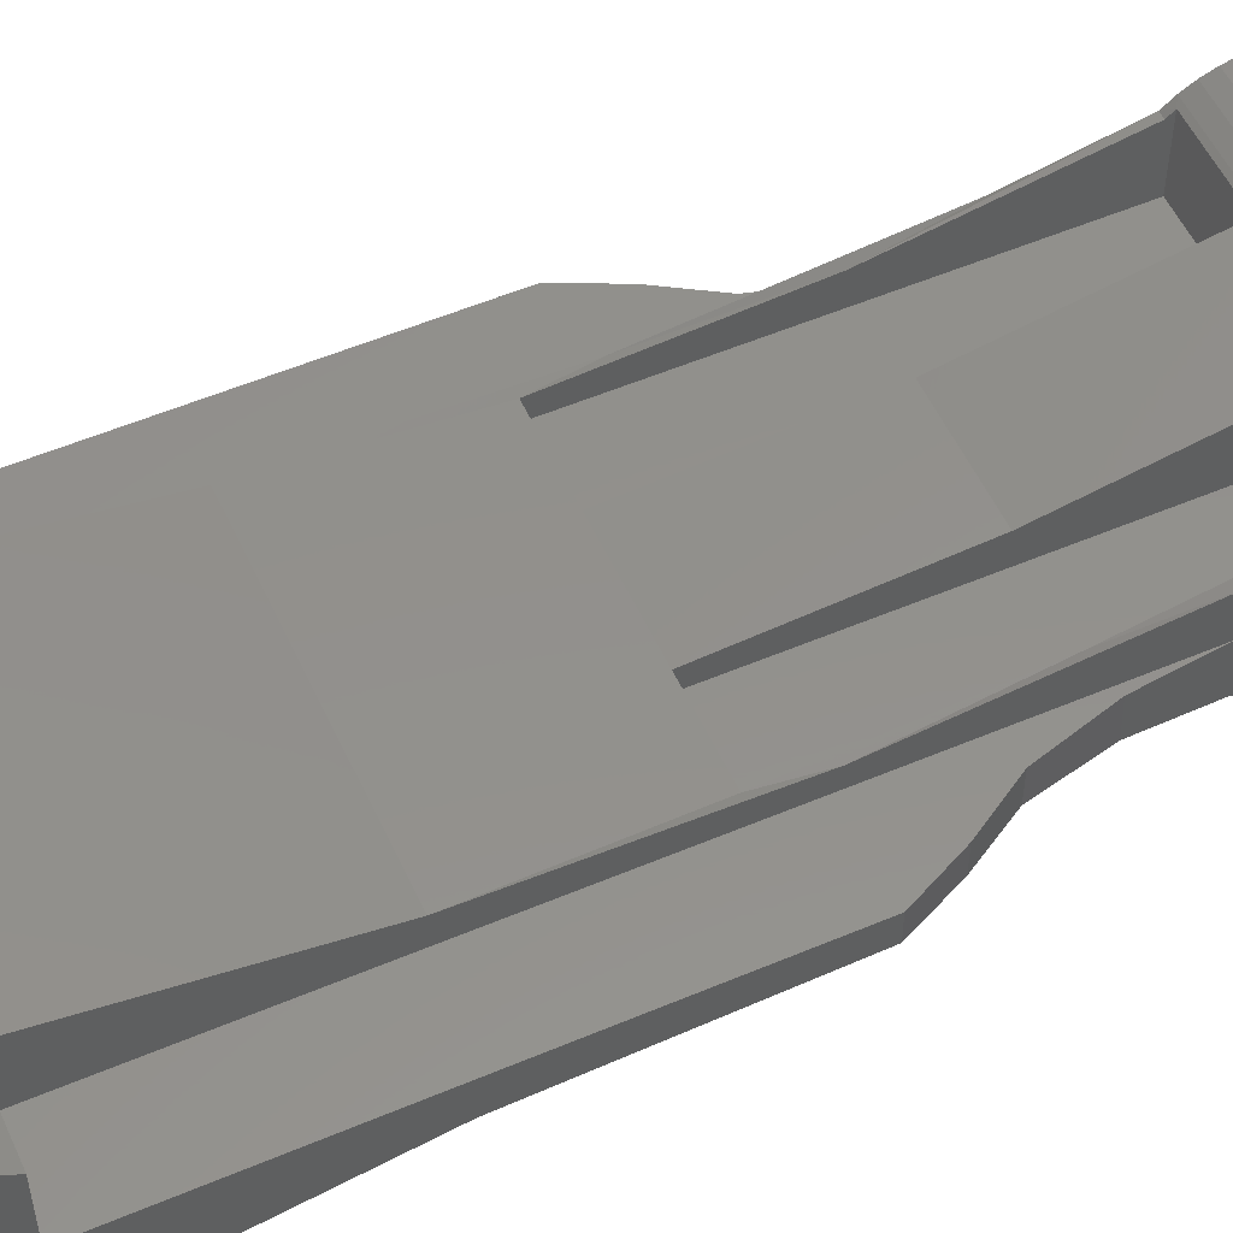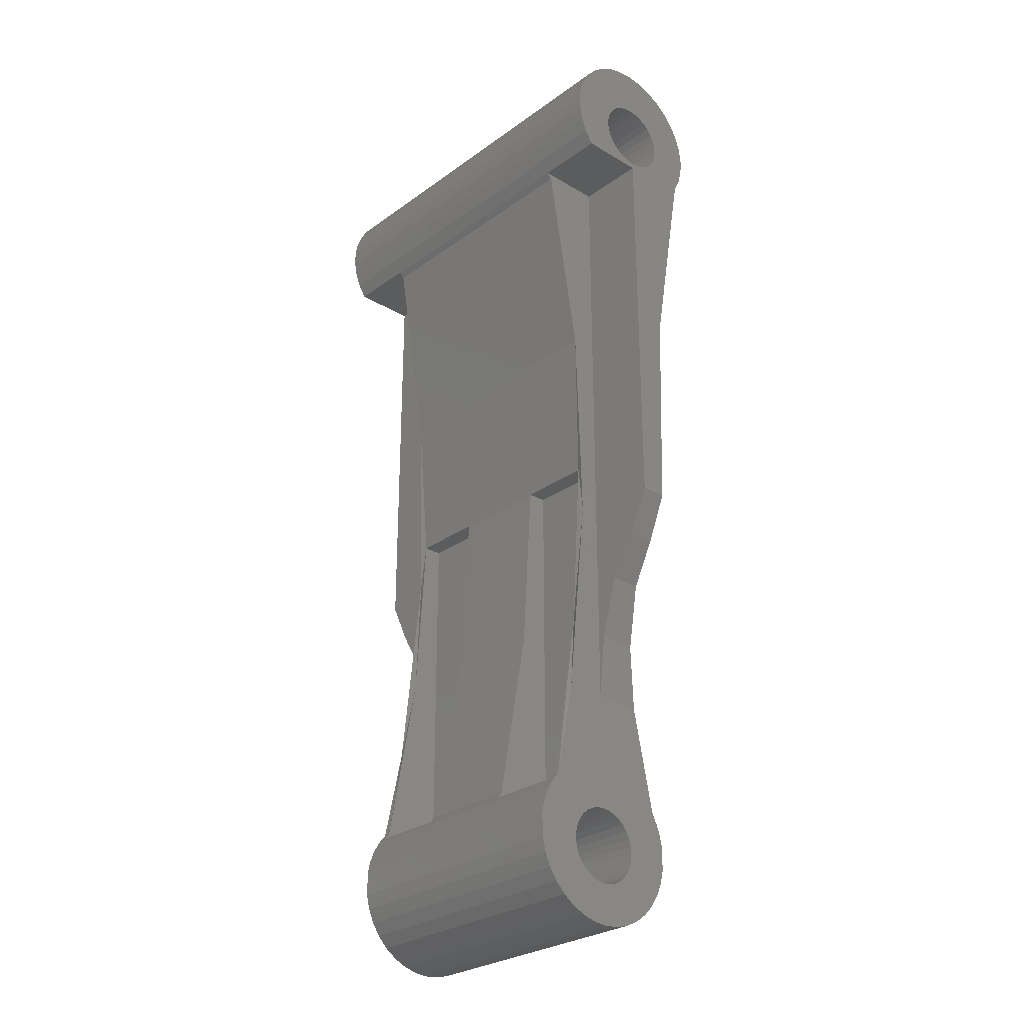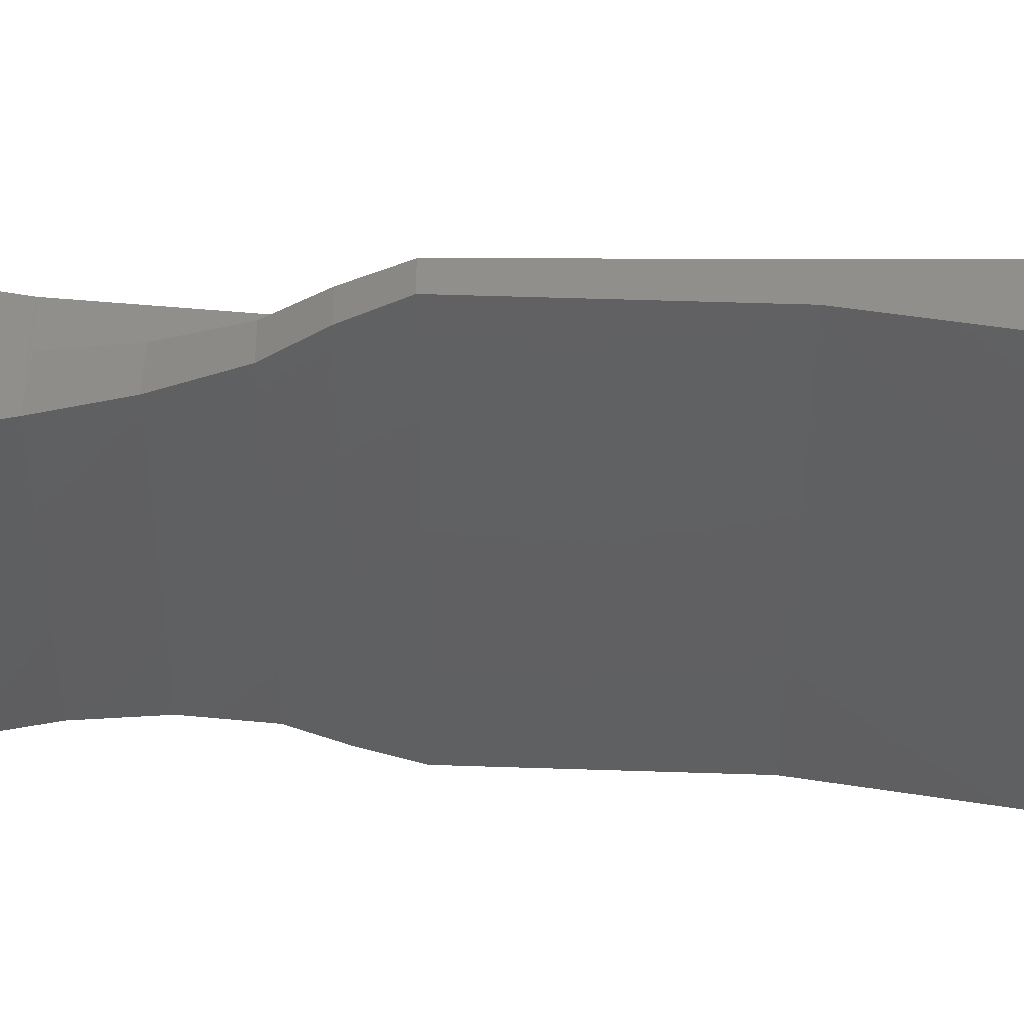
<metadata>
{"format":"stl","ext":"stl","renderer":"f3d","projection":"perspective","resolution":1024,"background":"white","views":[{"elev":54.0,"azim":-114.3,"up":"+Z"},{"elev":-27.7,"azim":47.7,"up":"+Y"},{"elev":-41.0,"azim":89.9,"up":"+Z"}]}
</metadata>
<code>
# stl→obj: 291 verts, 586 faces
v -0.1016 -0.1953 0.03128
v -0.1016 -0.03778 0.01516
v -0.1016 -0.1953 0
v -0.1016 0.2812 0
v -0.1016 0.1205 0.02017
v -0.1016 0.2767 0.04622
v -0.1016 0.2812 0.05008
v -0.1016 -0.1974 0.03163
v -0.1016 -0.2859 -3.545e-18
v -0.1016 -0.2688 0.04619
v -0.1016 -0.2762 0.05216
v -0.1016 -0.3415 0.01108
v -0.1016 -0.3432 0.005647
v -0.1016 -0.3515 0.04914
v -0.1016 -0.3259 0.02674
v -0.1016 -0.3309 0.02407
v -0.1016 -0.3319 0.0599
v -0.1016 -0.3205 0.02839
v -0.1016 -0.2943 0.02047
v -0.1016 -0.2987 0.02407
v -0.1016 -0.2934 0.06041
v -0.1016 -0.2907 0.01608
v -0.1016 -0.3309 -0.02407
v -0.1016 -0.3319 -0.0599
v -0.1016 -0.3353 -0.02047
v -0.1016 -0.3259 -0.02674
v -0.1016 -0.2943 -0.02047
v -0.1016 -0.2943 -0.06067
v -0.1016 -0.2987 -0.02407
v -0.1016 -0.2907 -0.01608
v -0.1016 -0.2861 -0.05769
v -0.1016 -0.2881 -0.01108
v -0.1016 -0.2864 -0.005647
v -0.1016 -0.2785 -0.05363
v -0.1016 -0.1974 -0.03673
v -0.1016 -0.3027 -0.0625
v -0.1016 -0.3092 -0.02839
v -0.1016 -0.3037 -0.02674
v -0.1016 -0.3209 -0.0625
v -0.1016 -0.3205 -0.02839
v -0.1016 -0.3148 -0.02895
v -0.1016 -0.3209 0.0625
v -0.1016 -0.3092 0.02839
v -0.1016 -0.3148 0.02895
v -0.1016 -0.3027 0.0625
v -0.1016 -0.3037 0.02674
v -0.1016 -0.3438 3.545e-18
v -0.1016 -0.3432 -0.005647
v -0.1016 -0.3515 -0.04914
v -0.1016 -0.3596 -0.04132
v -0.1016 -0.3662 -0.03219
v -0.1016 -0.371 -0.02205
v -0.1016 -0.374 -0.0112
v -0.1016 -0.375 7.734e-18
v -0.1016 -0.374 0.0112
v -0.1016 -0.371 0.02205
v -0.1016 -0.3662 0.03219
v -0.1016 -0.3596 0.04132
v -0.1016 -0.3422 0.05539
v -0.1016 -0.3353 0.02047
v -0.1016 -0.3389 0.01608
v -0.1016 -0.2845 0.05694
v -0.1016 -0.2864 0.005647
v -0.1016 -0.2881 0.01108
v -0.1016 -0.3422 -0.05539
v -0.1016 -0.3415 -0.01108
v -0.1016 -0.3389 -0.01608
v -0.1562 0.1269 -0.02592
v -0.1562 0.2943 -0.02047
v -0.1562 0.2987 -0.02407
v -0.1562 0.3037 -0.02674
v -0.1562 0.3432 0.005647
v -0.1562 0.3415 0.01108
v -0.1562 0.3818 0.01165
v -0.1562 0.3438 -4.919e-17
v -0.1562 0.3415 -0.01108
v -0.1562 0.3432 -0.005647
v -0.1562 0.3817 -0.01213
v -0.1562 0.3389 -0.01608
v -0.1562 0.3782 -0.02381
v -0.1562 0.3353 -0.02047
v -0.1562 0.3309 -0.02407
v -0.1562 0.3259 -0.02674
v -0.1562 0.3726 -0.03461
v -0.1562 0.3205 -0.02839
v -0.1562 0.2812 0
v -0.1562 0.2864 0.005647
v -0.1562 0.2859 -2.792e-17
v -0.1562 0.2864 -0.005647
v -0.1562 -0.03486 6.928e-18
v -0.1562 0.3829 -4.641e-17
v -0.1562 -0.03486 -0.02016
v -0.1562 0.2881 -0.01108
v -0.1562 0.2907 -0.01608
v -0.1562 0.2812 0.05008
v -0.1562 0.2911 0.05632
v -0.1562 0.3148 0.02895
v -0.1562 0.3092 0.02839
v -0.1562 0.3037 0.02674
v -0.1562 0.2987 0.02407
v -0.1562 0.2943 0.02047
v -0.1562 0.2907 0.01608
v -0.1562 0.2881 0.01108
v -0.1562 0.2864 -0.05366
v -0.1562 0.3092 -0.02839
v -0.1562 0.3148 -0.02895
v -0.1562 0.2974 -0.05906
v -0.1562 0.3734 0.03336
v -0.1562 0.3786 0.0229
v -0.1562 0.3309 0.02407
v -0.1562 0.3259 0.02674
v -0.1562 0.3205 0.02839
v -0.1562 0.302 0.06062
v -0.1562 0.3135 0.06285
v -0.1562 0.3252 0.06292
v -0.1562 0.3367 0.06083
v -0.1562 0.3476 0.05666
v -0.1562 0.3576 0.05054
v -0.1562 0.3663 0.04268
v -0.1562 0.3389 0.01608
v -0.1562 0.3353 0.02047
v -0.1562 0.3649 -0.04411
v -0.1562 0.3556 -0.05197
v -0.1562 0.345 -0.0579
v -0.1562 0.3334 -0.06167
v -0.1562 0.3213 -0.06314
v -0.1562 0.3091 -0.06226
v 0.1016 -0.1953 0
v 0.1016 -0.03778 0.01516
v 0.1016 -0.1953 0.03128
v 0.1016 0.2812 0
v 0.1016 0.2812 0.05008
v 0.1016 0.2767 0.04622
v 0.1016 0.1205 0.02017
v 0.1016 -0.2688 0.04619
v 0.1016 -0.2859 -3.545e-18
v 0.1016 -0.1974 0.03163
v 0.1016 -0.2762 0.05216
v 0.1016 -0.3515 0.04914
v 0.1016 -0.3432 0.005647
v 0.1016 -0.3415 0.01108
v 0.1016 -0.3319 0.0599
v 0.1016 -0.3309 0.02407
v 0.1016 -0.3259 0.02674
v 0.1016 -0.3205 0.02839
v 0.1016 -0.2934 0.06041
v 0.1016 -0.2987 0.02407
v 0.1016 -0.2943 0.02047
v 0.1016 -0.2907 0.01608
v 0.1016 -0.3353 -0.02047
v 0.1016 -0.3319 -0.0599
v 0.1016 -0.3309 -0.02407
v 0.1016 -0.3259 -0.02674
v 0.1016 -0.2987 -0.02407
v 0.1016 -0.2943 -0.06067
v 0.1016 -0.2943 -0.02047
v 0.1016 -0.2907 -0.01608
v 0.1016 -0.2861 -0.05769
v 0.1016 -0.2881 -0.01108
v 0.1016 -0.2864 -0.005647
v 0.1016 -0.2785 -0.05363
v 0.1016 -0.1974 -0.03673
v 0.1016 -0.3027 -0.0625
v 0.1016 -0.3037 -0.02674
v 0.1016 -0.3092 -0.02839
v 0.1016 -0.3209 -0.0625
v 0.1016 -0.3148 -0.02895
v 0.1016 -0.3205 -0.02839
v 0.1016 -0.3209 0.0625
v 0.1016 -0.3148 0.02895
v 0.1016 -0.3092 0.02839
v 0.1016 -0.3027 0.0625
v 0.1016 -0.3037 0.02674
v 0.1016 -0.3438 3.545e-18
v 0.1016 -0.3596 0.04132
v 0.1016 -0.3662 0.03219
v 0.1016 -0.371 0.02205
v 0.1016 -0.374 0.0112
v 0.1016 -0.375 5.06e-18
v 0.1016 -0.374 -0.0112
v 0.1016 -0.371 -0.02205
v 0.1016 -0.3662 -0.03219
v 0.1016 -0.3596 -0.04132
v 0.1016 -0.3515 -0.04914
v 0.1016 -0.3432 -0.005647
v 0.1016 -0.3422 0.05539
v 0.1016 -0.3389 0.01608
v 0.1016 -0.3353 0.02047
v 0.1016 -0.2845 0.05694
v 0.1016 -0.2881 0.01108
v 0.1016 -0.2864 0.005647
v 0.1016 -0.3422 -0.05539
v 0.1016 -0.3389 -0.01608
v 0.1016 -0.3415 -0.01108
v 0.1562 0.2987 -0.02407
v 0.1562 0.2943 -0.02047
v 0.1562 0.1269 -0.02592
v 0.1562 0.3037 -0.02674
v 0.1562 0.3818 0.01165
v 0.1562 0.3415 0.01108
v 0.1562 0.3432 0.005647
v 0.1562 0.3438 -4.919e-17
v 0.1562 0.3817 -0.01213
v 0.1562 0.3432 -0.005647
v 0.1562 0.3415 -0.01108
v 0.1562 0.3389 -0.01608
v 0.1562 0.3782 -0.02381
v 0.1562 0.3353 -0.02047
v 0.1562 0.3309 -0.02407
v 0.1562 0.3259 -0.02674
v 0.1562 0.3726 -0.03461
v 0.1562 0.3205 -0.02839
v 0.1562 0.2812 0
v 0.1562 -0.03486 6.928e-18
v 0.1562 0.2864 -0.005647
v 0.1562 0.2859 -2.792e-17
v 0.1562 0.2864 0.005647
v 0.1562 0.3829 -4.641e-17
v 0.1562 -0.03486 -0.02016
v 0.1562 0.2907 -0.01608
v 0.1562 0.2881 -0.01108
v 0.1562 0.2812 0.05008
v 0.1562 0.2881 0.01108
v 0.1562 0.2907 0.01608
v 0.1562 0.2943 0.02047
v 0.1562 0.2987 0.02407
v 0.1562 0.3037 0.02674
v 0.1562 0.3092 0.02839
v 0.1562 0.3148 0.02895
v 0.1562 0.2911 0.05632
v 0.1562 0.2864 -0.05366
v 0.1562 0.2974 -0.05906
v 0.1562 0.3148 -0.02895
v 0.1562 0.3092 -0.02839
v 0.1562 0.3734 0.03336
v 0.1562 0.3205 0.02839
v 0.1562 0.3259 0.02674
v 0.1562 0.3309 0.02407
v 0.1562 0.3786 0.0229
v 0.1562 0.3663 0.04268
v 0.1562 0.3576 0.05054
v 0.1562 0.3476 0.05666
v 0.1562 0.3367 0.06083
v 0.1562 0.3252 0.06292
v 0.1562 0.3135 0.06285
v 0.1562 0.302 0.06062
v 0.1562 0.3353 0.02047
v 0.1562 0.3389 0.01608
v 0.1562 0.3091 -0.06226
v 0.1562 0.3213 -0.06314
v 0.1562 0.3334 -0.06167
v 0.1562 0.345 -0.0579
v 0.1562 0.3556 -0.05197
v 0.1562 0.3649 -0.04411
v -0.1201 -0.1012 -0.02419
v 0.1067 -0.1486 -0.02937
v -0.1067 -0.1486 -0.02937
v 0.1201 -0.1012 -0.02419
v -0.1399 -0.06898 -0.02177
v 0.1399 -0.06898 -0.02177
v -0.09663 0 0.01443
v -0.09663 -0.1353 0.02262
v 0.09663 -0.1353 0.02262
v 0.09663 -0.2688 0.04619
v 0.09663 0 0.01443
v 0.03906 0 0.01443
v -0.09663 -0.2688 0.04619
v -0.03906 0 0.01443
v -0.03906 -0.1353 0.02262
v 0.03906 -0.1353 0.02262
v -0.03906 -0.2688 0.04619
v 1.554e-16 -0.2688 0.04619
v 0.03906 -0.2688 0.04619
v -0.03906 -0.2734 0.05014
v 0.09663 -0.2734 0.05014
v 0.03906 -0.2734 0.05014
v -0.09663 -0.2734 0.05014
v -0.03906 -0.2734 0
v -0.03906 0 0
v -0.09663 0 0
v -0.09663 -0.2734 0
v -0.1399 -0.06896 0
v -0.1201 -0.1012 0
v -0.1069 -0.1475 0
v 0.03906 -0.2734 0
v 0.09663 -0.2734 0
v 0.09663 0 0
v 0.03906 0 0
v 0.1399 -0.06896 0
v 0.1201 -0.1012 0
v 0.1069 -0.1475 0
f 1 2 3
f 2 4 3
f 4 2 5
f 4 5 6
f 4 6 7
f 8 9 10
f 9 11 10
f 12 13 14
f 15 16 17
f 18 15 17
f 19 20 21
f 22 19 21
f 23 24 25
f 24 23 26
f 27 28 29
f 28 27 30
f 30 31 28
f 31 30 32
f 33 31 32
f 34 31 33
f 34 33 9
f 34 9 8
f 34 8 35
f 36 37 38
f 36 38 29
f 36 29 28
f 39 24 26
f 39 26 40
f 39 40 41
f 39 41 37
f 39 37 36
f 42 43 44
f 42 44 18
f 42 18 17
f 45 21 20
f 45 20 46
f 45 46 43
f 45 43 42
f 47 48 49
f 47 49 50
f 47 50 51
f 47 51 52
f 47 52 53
f 47 53 54
f 47 54 55
f 47 55 56
f 47 56 57
f 47 57 58
f 47 58 14
f 47 14 13
f 59 17 16
f 59 16 60
f 59 60 61
f 59 61 12
f 59 12 14
f 62 11 9
f 62 9 63
f 62 63 64
f 62 64 22
f 62 22 21
f 65 49 48
f 65 48 66
f 65 66 67
f 65 67 25
f 65 25 24
f 68 69 70
f 71 68 70
f 72 73 74
f 72 74 75
f 76 77 78
f 79 76 78
f 80 79 78
f 81 79 80
f 82 81 80
f 83 82 80
f 84 83 80
f 85 83 84
f 86 87 88
f 86 88 89
f 86 89 90
f 91 78 77
f 91 77 75
f 91 75 74
f 92 90 89
f 92 89 93
f 92 93 94
f 92 94 69
f 92 69 68
f 95 96 97
f 95 97 98
f 95 98 99
f 95 99 100
f 95 100 101
f 95 101 102
f 95 102 103
f 95 103 87
f 95 87 86
f 104 68 71
f 104 71 105
f 104 105 106
f 104 106 107
f 108 109 110
f 108 110 111
f 108 111 112
f 108 112 97
f 97 96 113
f 97 113 114
f 97 114 115
f 97 115 116
f 97 116 117
f 97 117 118
f 97 118 119
f 97 119 108
f 109 74 73
f 109 73 120
f 109 120 121
f 109 121 110
f 106 85 84
f 106 84 122
f 106 122 123
f 106 123 124
f 106 124 125
f 106 125 126
f 106 126 127
f 106 127 107
f 128 129 130
f 128 131 129
f 131 132 133
f 131 133 134
f 131 134 129
f 135 136 137
f 135 138 136
f 139 140 141
f 142 143 144
f 142 144 145
f 146 147 148
f 146 148 149
f 150 151 152
f 153 152 151
f 154 155 156
f 157 156 155
f 155 158 157
f 159 157 158
f 159 158 160
f 161 162 137
f 161 137 136
f 161 136 160
f 161 160 158
f 163 155 154
f 163 154 164
f 163 164 165
f 166 163 165
f 166 165 167
f 166 167 168
f 166 168 153
f 166 153 151
f 169 142 145
f 169 145 170
f 169 170 171
f 172 169 171
f 172 171 173
f 172 173 147
f 172 147 146
f 174 140 139
f 174 139 175
f 174 175 176
f 174 176 177
f 174 177 178
f 174 178 179
f 174 179 180
f 174 180 181
f 174 181 182
f 174 182 183
f 174 183 184
f 174 184 185
f 186 139 141
f 186 141 187
f 186 187 188
f 186 188 143
f 186 143 142
f 189 146 149
f 189 149 190
f 189 190 191
f 189 191 136
f 189 136 138
f 192 151 150
f 192 150 193
f 192 193 194
f 192 194 185
f 192 185 184
f 195 196 197
f 195 197 198
f 199 200 201
f 202 199 201
f 203 204 205
f 203 205 206
f 203 206 207
f 207 206 208
f 207 208 209
f 207 209 210
f 207 210 211
f 211 210 212
f 213 214 215
f 213 215 216
f 213 216 217
f 218 199 202
f 218 202 204
f 218 204 203
f 219 197 196
f 219 196 220
f 219 220 221
f 219 221 215
f 219 215 214
f 222 213 217
f 222 217 223
f 222 223 224
f 222 224 225
f 222 225 226
f 222 226 227
f 222 227 228
f 222 228 229
f 222 229 230
f 231 232 233
f 231 233 234
f 231 234 198
f 231 198 197
f 235 229 236
f 235 236 237
f 235 237 238
f 235 238 239
f 229 235 240
f 229 240 241
f 229 241 242
f 229 242 243
f 229 243 244
f 229 244 245
f 229 245 246
f 229 246 230
f 239 238 247
f 239 247 248
f 239 248 200
f 239 200 199
f 233 232 249
f 233 249 250
f 233 250 251
f 233 251 252
f 233 252 253
f 233 253 254
f 233 254 211
f 233 211 212
f 255 256 257
f 257 256 162
f 257 162 35
f 35 162 161
f 35 161 34
f 256 255 258
f 258 255 259
f 258 259 260
f 260 259 92
f 260 92 219
f 219 92 68
f 219 68 197
f 197 68 104
f 197 104 231
f 230 96 95
f 230 95 7
f 230 7 132
f 230 132 222
f 132 7 133
f 133 7 6
f 96 230 113
f 113 230 246
f 113 246 114
f 114 246 245
f 114 245 115
f 115 245 244
f 115 244 116
f 116 244 243
f 116 243 117
f 117 243 242
f 117 242 118
f 118 242 241
f 118 241 119
f 119 241 240
f 119 240 108
f 108 240 235
f 108 235 109
f 109 235 239
f 109 239 74
f 74 239 199
f 74 199 91
f 91 199 218
f 97 228 98
f 98 228 227
f 98 227 99
f 99 227 226
f 99 226 100
f 100 226 225
f 100 225 101
f 101 225 224
f 101 224 102
f 102 224 223
f 102 223 103
f 103 223 217
f 103 217 87
f 87 217 216
f 87 216 88
f 228 97 229
f 229 97 112
f 229 112 236
f 236 112 111
f 236 111 237
f 237 111 110
f 237 110 238
f 238 110 121
f 238 121 247
f 247 121 120
f 247 120 248
f 248 120 73
f 248 73 200
f 200 73 72
f 200 72 201
f 201 72 75
f 201 75 202
f 106 212 85
f 85 212 210
f 85 210 83
f 83 210 209
f 83 209 82
f 82 209 208
f 82 208 81
f 81 208 206
f 81 206 79
f 79 206 205
f 79 205 76
f 76 205 204
f 76 204 77
f 77 204 202
f 77 202 75
f 212 106 233
f 233 106 105
f 233 105 234
f 234 105 71
f 234 71 198
f 198 71 70
f 198 70 195
f 195 70 69
f 195 69 196
f 196 69 94
f 196 94 220
f 220 94 93
f 220 93 221
f 221 93 89
f 221 89 215
f 215 89 88
f 215 88 216
f 34 161 31
f 31 161 158
f 31 158 28
f 28 158 155
f 28 155 36
f 36 155 163
f 36 163 39
f 39 163 166
f 39 166 24
f 24 166 151
f 24 151 65
f 65 151 192
f 65 192 49
f 49 192 184
f 49 184 50
f 50 184 183
f 50 183 51
f 51 183 182
f 51 182 52
f 52 182 181
f 52 181 53
f 53 181 180
f 53 180 54
f 54 180 179
f 5 2 261
f 2 262 261
f 129 263 130
f 263 137 130
f 137 263 135
f 263 264 135
f 262 2 1
f 265 263 129
f 265 129 134
f 265 134 5
f 265 5 266
f 267 262 1
f 267 1 8
f 267 8 10
f 268 269 270
f 268 270 266
f 268 266 5
f 268 5 261
f 134 133 5
f 5 133 6
f 271 272 269
f 269 272 273
f 269 273 270
f 272 274 273
f 272 271 274
f 135 275 138
f 135 264 275
f 276 138 275
f 274 277 11
f 274 11 276
f 274 276 273
f 54 179 55
f 55 179 178
f 55 178 56
f 56 178 177
f 56 177 57
f 57 177 176
f 57 176 58
f 58 176 175
f 58 175 14
f 14 175 139
f 14 139 59
f 59 139 186
f 59 186 17
f 17 186 142
f 17 142 42
f 42 142 169
f 42 169 45
f 45 169 172
f 45 172 21
f 21 172 146
f 21 146 62
f 62 146 189
f 62 189 11
f 11 189 138
f 11 138 276
f 267 10 277
f 277 10 11
f 44 145 18
f 18 145 144
f 18 144 15
f 15 144 143
f 15 143 16
f 16 143 188
f 16 188 60
f 60 188 187
f 60 187 61
f 61 187 141
f 61 141 12
f 12 141 140
f 12 140 13
f 13 140 174
f 13 174 47
f 145 44 170
f 170 44 43
f 170 43 171
f 171 43 46
f 171 46 173
f 173 46 20
f 173 20 147
f 147 20 19
f 147 19 148
f 148 19 22
f 148 22 149
f 149 22 64
f 149 64 190
f 190 64 63
f 190 63 191
f 191 63 9
f 191 9 136
f 41 165 37
f 37 165 164
f 37 164 38
f 38 164 154
f 38 154 29
f 29 154 156
f 29 156 27
f 27 156 157
f 27 157 30
f 30 157 159
f 30 159 32
f 32 159 160
f 32 160 33
f 33 160 136
f 33 136 9
f 165 41 167
f 167 41 40
f 167 40 168
f 168 40 26
f 168 26 153
f 153 26 23
f 153 23 152
f 152 23 25
f 152 25 150
f 150 25 67
f 150 67 193
f 193 67 66
f 193 66 194
f 194 66 48
f 194 48 185
f 185 48 47
f 185 47 174
f 91 218 78
f 78 218 203
f 78 203 80
f 80 203 207
f 80 207 84
f 84 207 211
f 84 211 122
f 122 211 254
f 122 254 123
f 123 254 253
f 123 253 124
f 124 253 252
f 124 252 125
f 125 252 251
f 125 251 126
f 126 251 250
f 126 250 127
f 127 250 249
f 127 249 107
f 107 249 232
f 107 232 104
f 104 232 231
f 278 274 271
f 278 271 269
f 278 269 268
f 278 268 279
f 279 268 280
f 280 268 261
f 281 280 261
f 281 261 262
f 281 262 267
f 281 267 277
f 281 277 278
f 278 277 274
f 281 278 280
f 280 278 279
f 4 7 86
f 86 7 95
f 4 86 90
f 4 90 282
f 4 282 283
f 4 283 284
f 4 284 3
f 3 284 257
f 3 257 35
f 3 35 8
f 3 8 1
f 255 257 283
f 283 257 284
f 90 92 282
f 282 92 259
f 282 259 283
f 283 259 255
f 285 276 286
f 286 276 275
f 286 275 264
f 286 264 263
f 286 263 265
f 286 265 287
f 287 265 288
f 288 265 266
f 285 288 266
f 285 266 270
f 285 270 273
f 285 273 276
f 285 286 288
f 288 286 287
f 213 289 214
f 213 290 289
f 131 128 291
f 131 291 290
f 131 290 213
f 162 256 291
f 162 291 128
f 162 128 130
f 162 130 137
f 291 256 290
f 290 256 258
f 219 214 260
f 260 214 289
f 260 289 258
f 258 289 290
f 213 222 131
f 131 222 132

</code>
